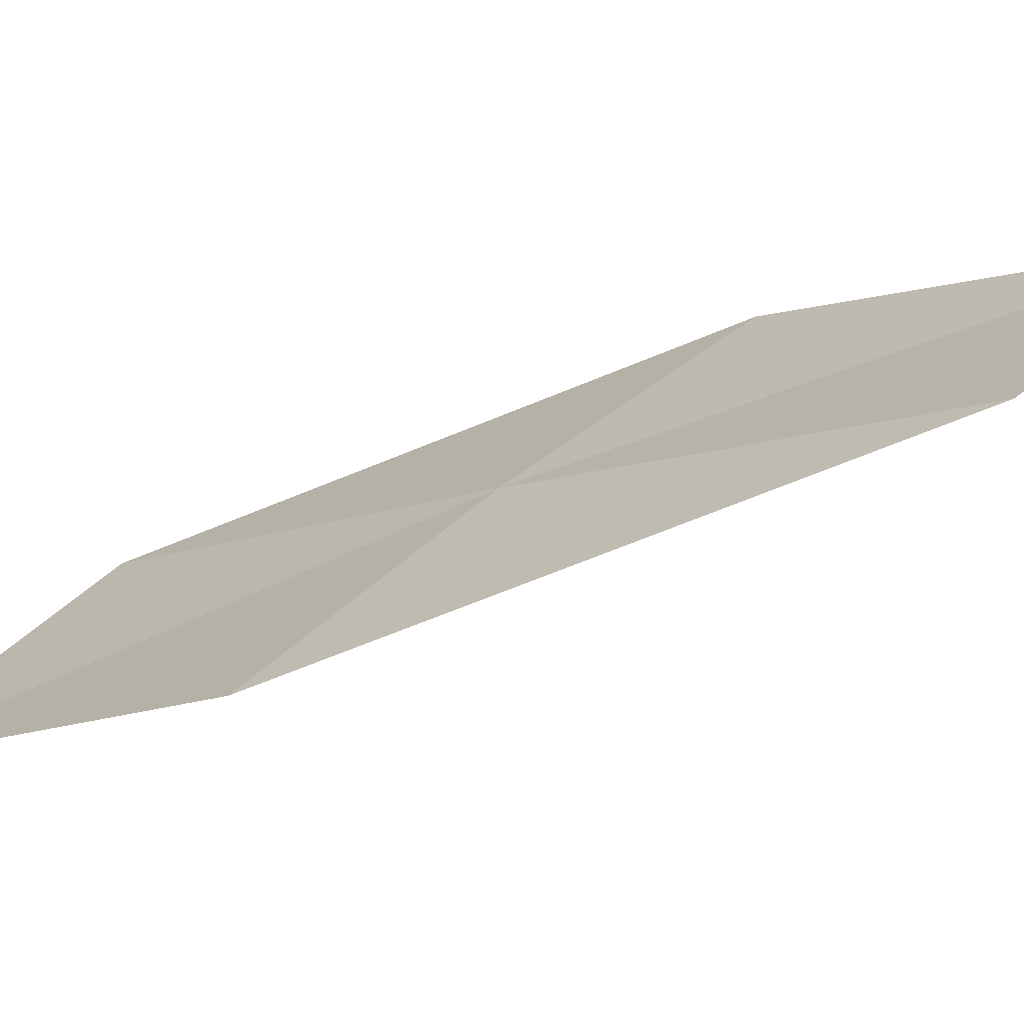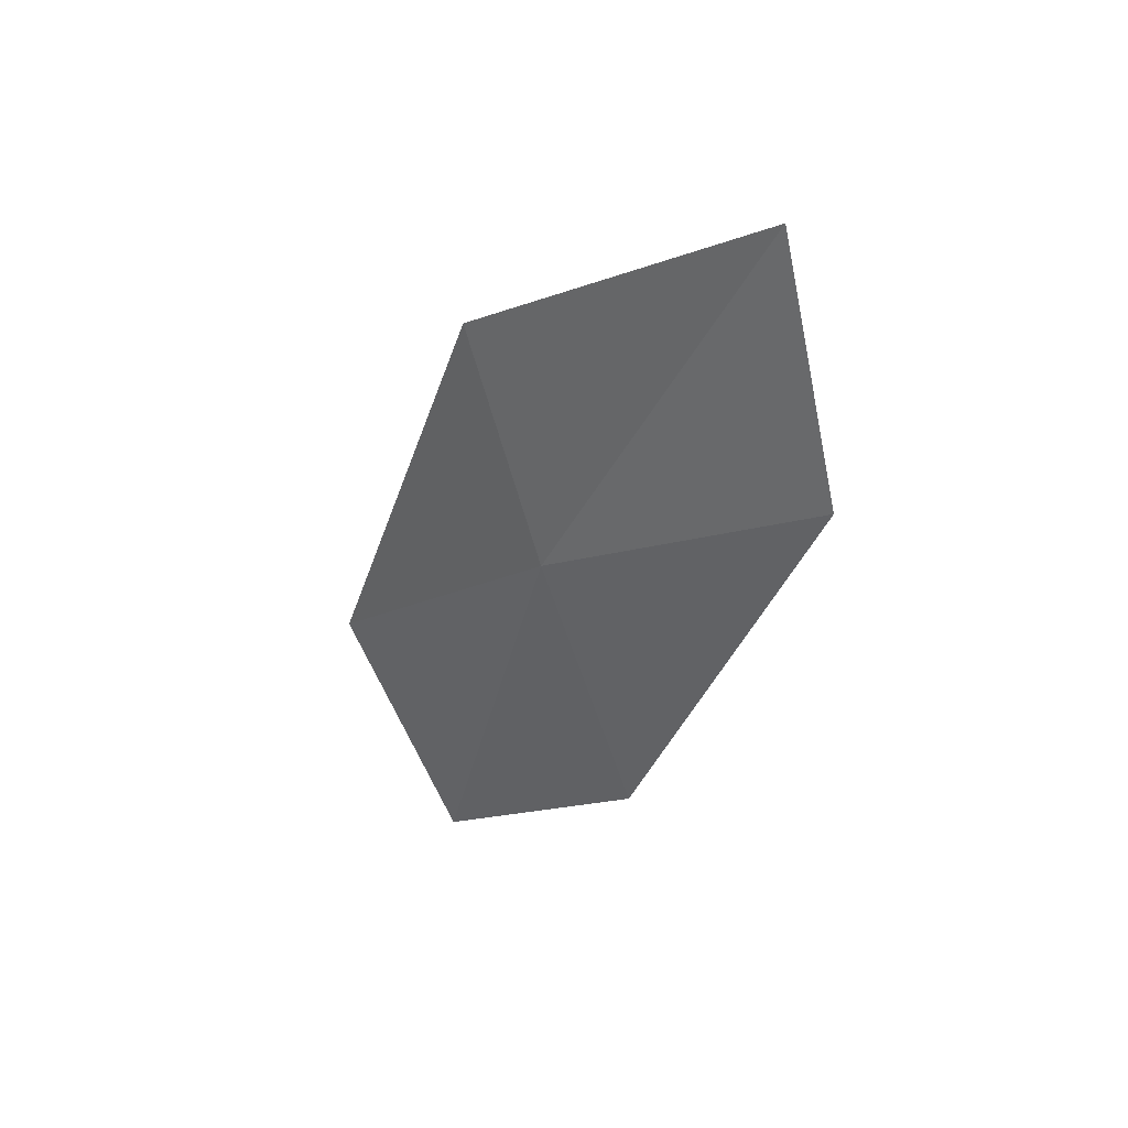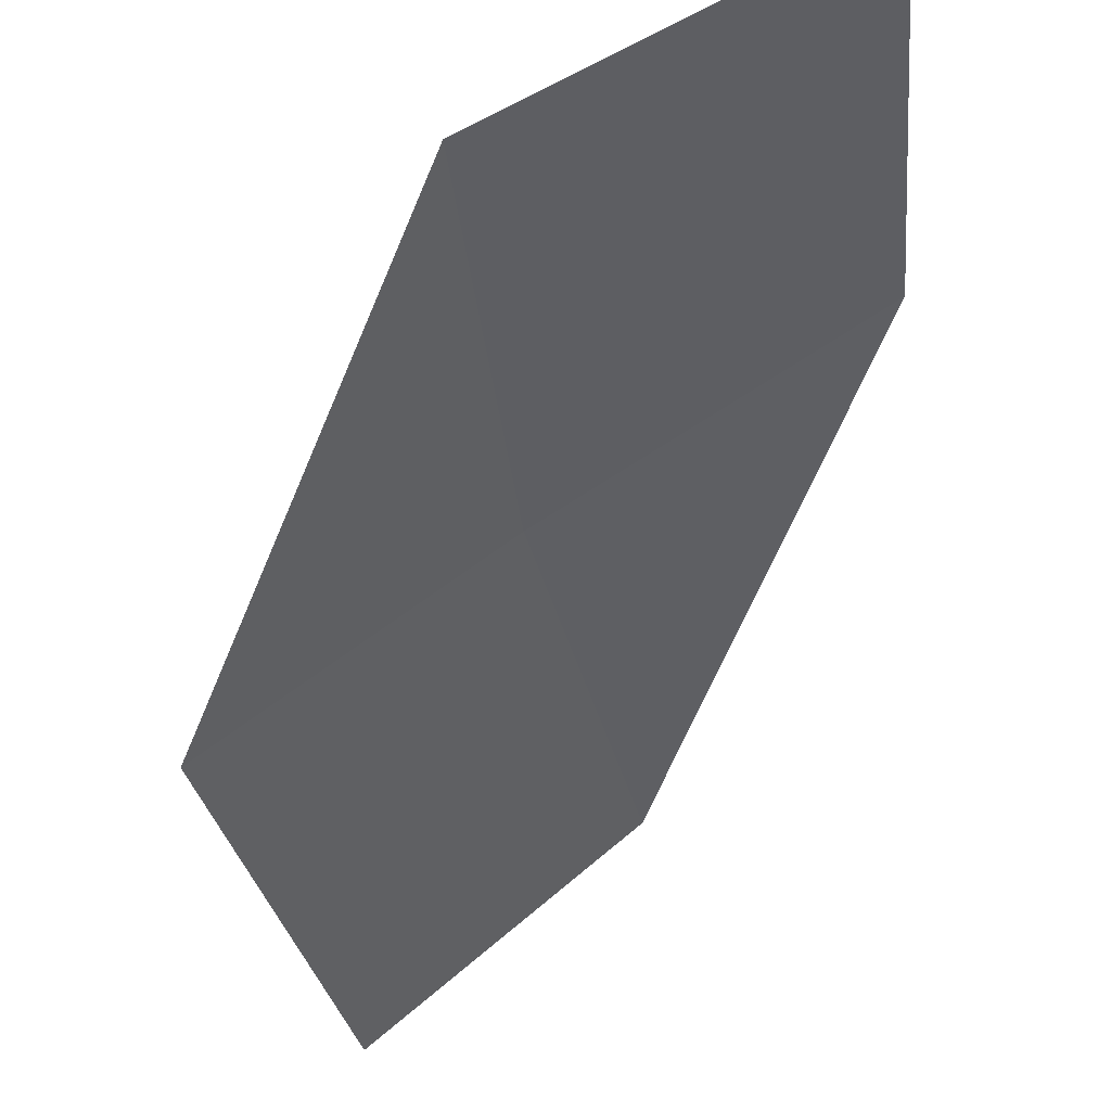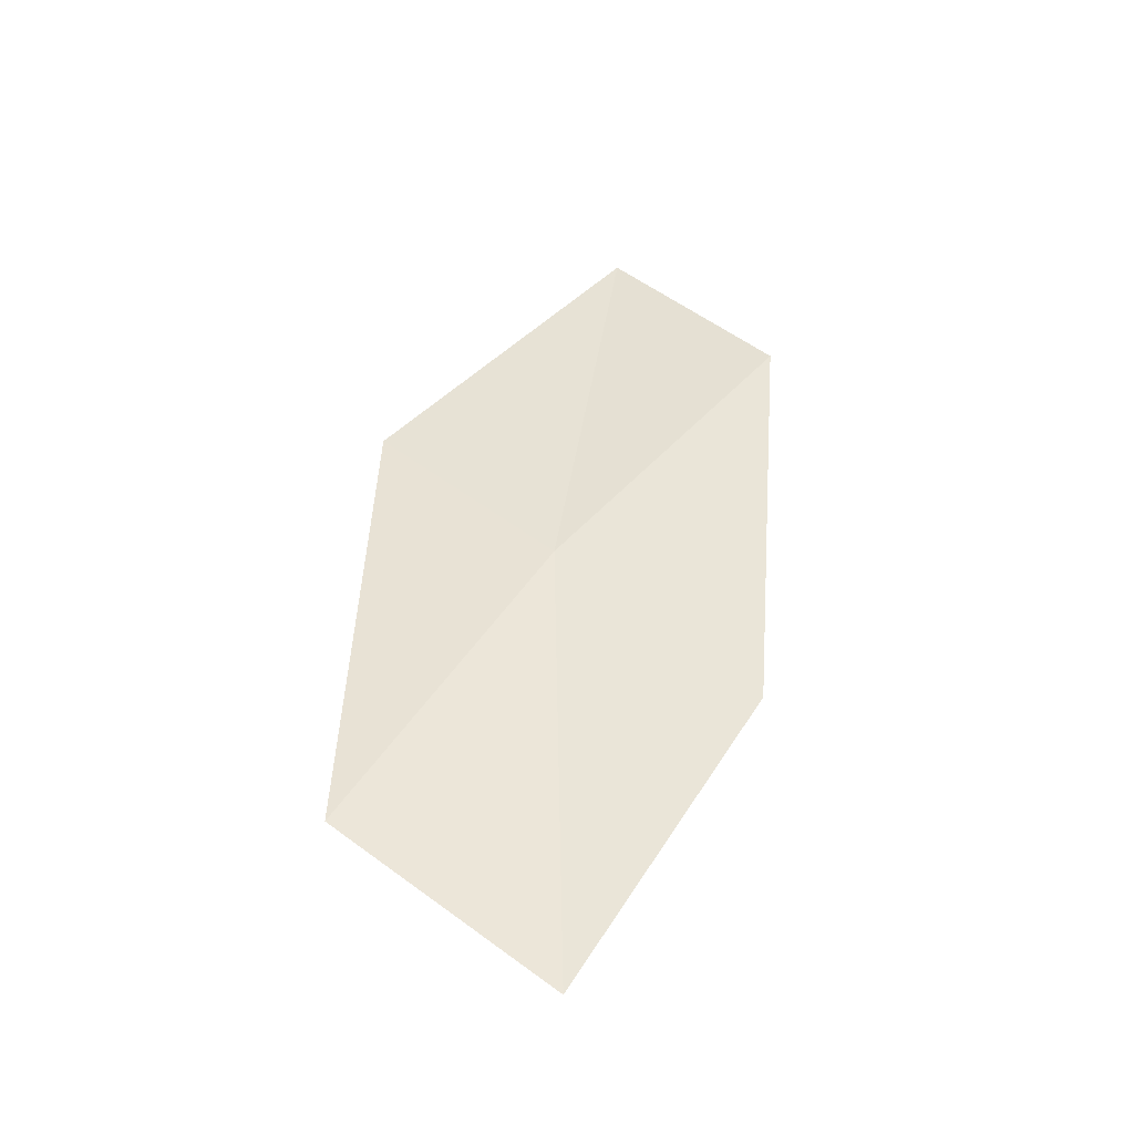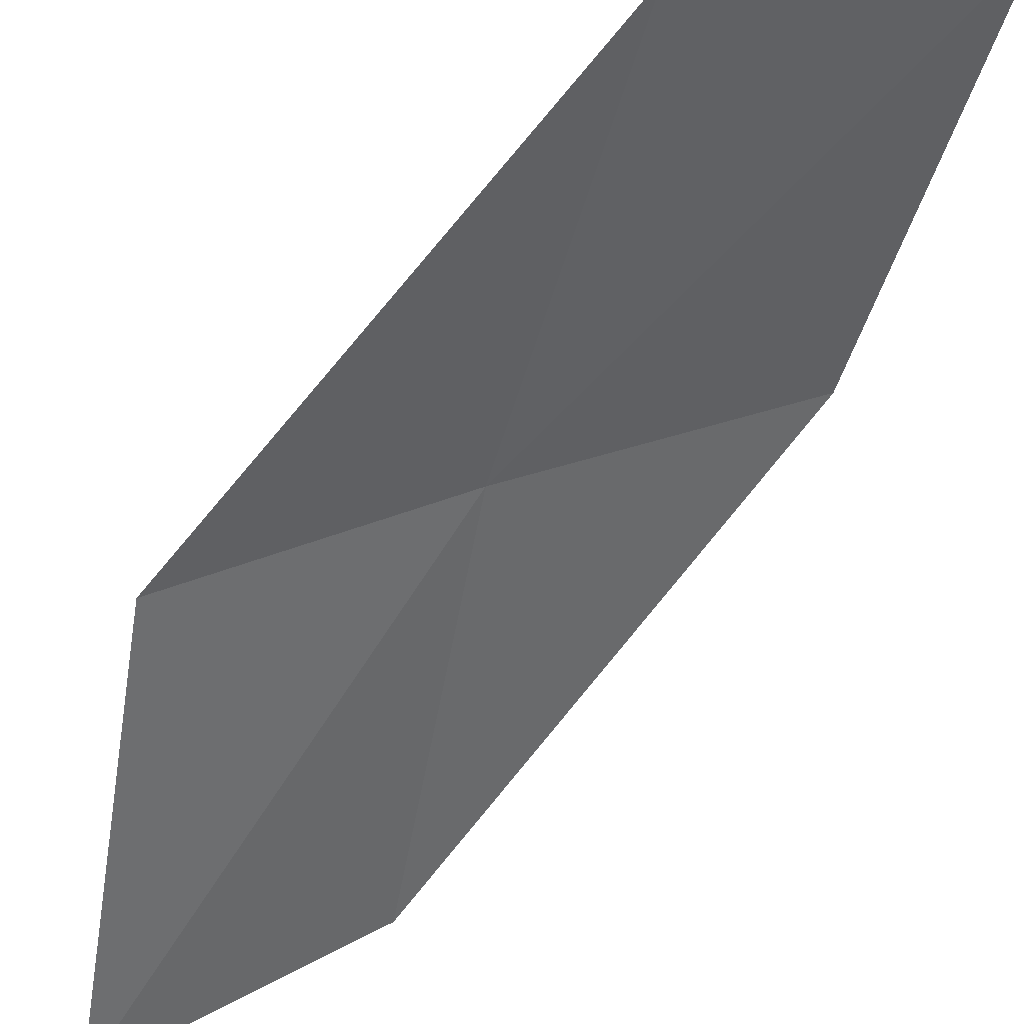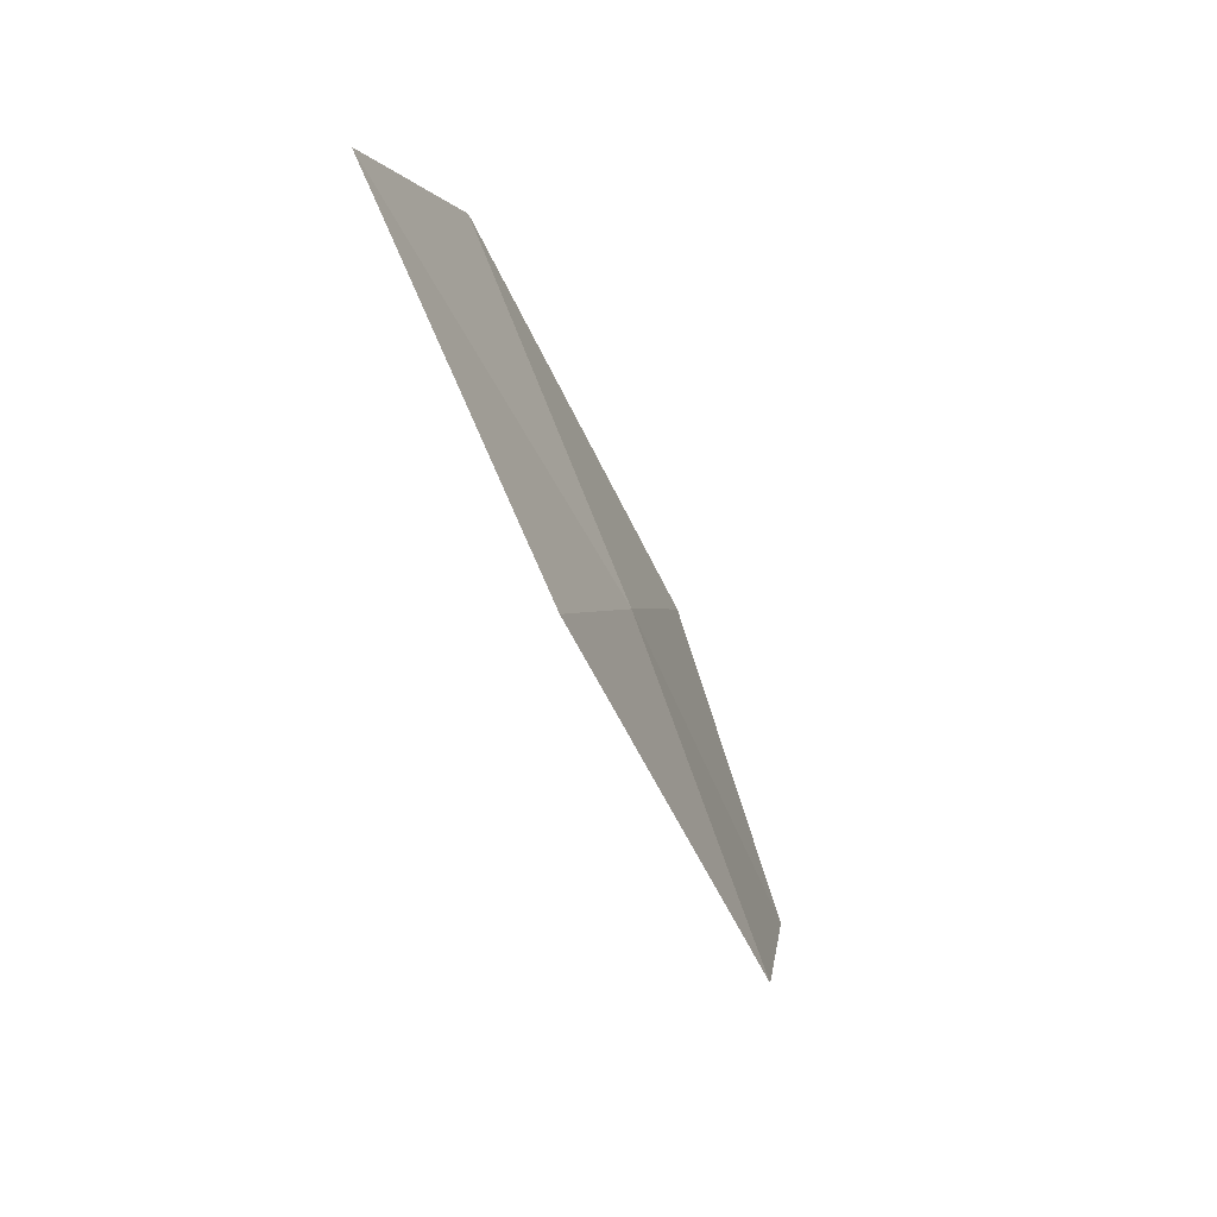
<metadata>
{"format":"obj","ext":"obj","renderer":"f3d","projection":"perspective","resolution":1024,"background":"white","views":[{"elev":-0.7,"azim":-88.8,"up":"+Z"},{"elev":66.9,"azim":27.1,"up":"+Y"},{"elev":-24.6,"azim":-30.2,"up":"+Z"},{"elev":-23.1,"azim":-16.6,"up":"+Y"},{"elev":-48.2,"azim":-52.6,"up":"+Z"},{"elev":41.6,"azim":-113.1,"up":"+Y"}]}
</metadata>
<code>
v -14.59 15.89 16.15
v -13.11 17.51 15.86
v -13.84 18.48 15.06
v -15.44 16.81 15.41
v -13.65 14.87 16.86
v -15.87 14.13 16.42
v -14.81 13.2 17.06
f 1 3 2
f 1 4 3
f 1 2 5
f 1 6 4
f 1 5 7
f 1 7 6

</code>
